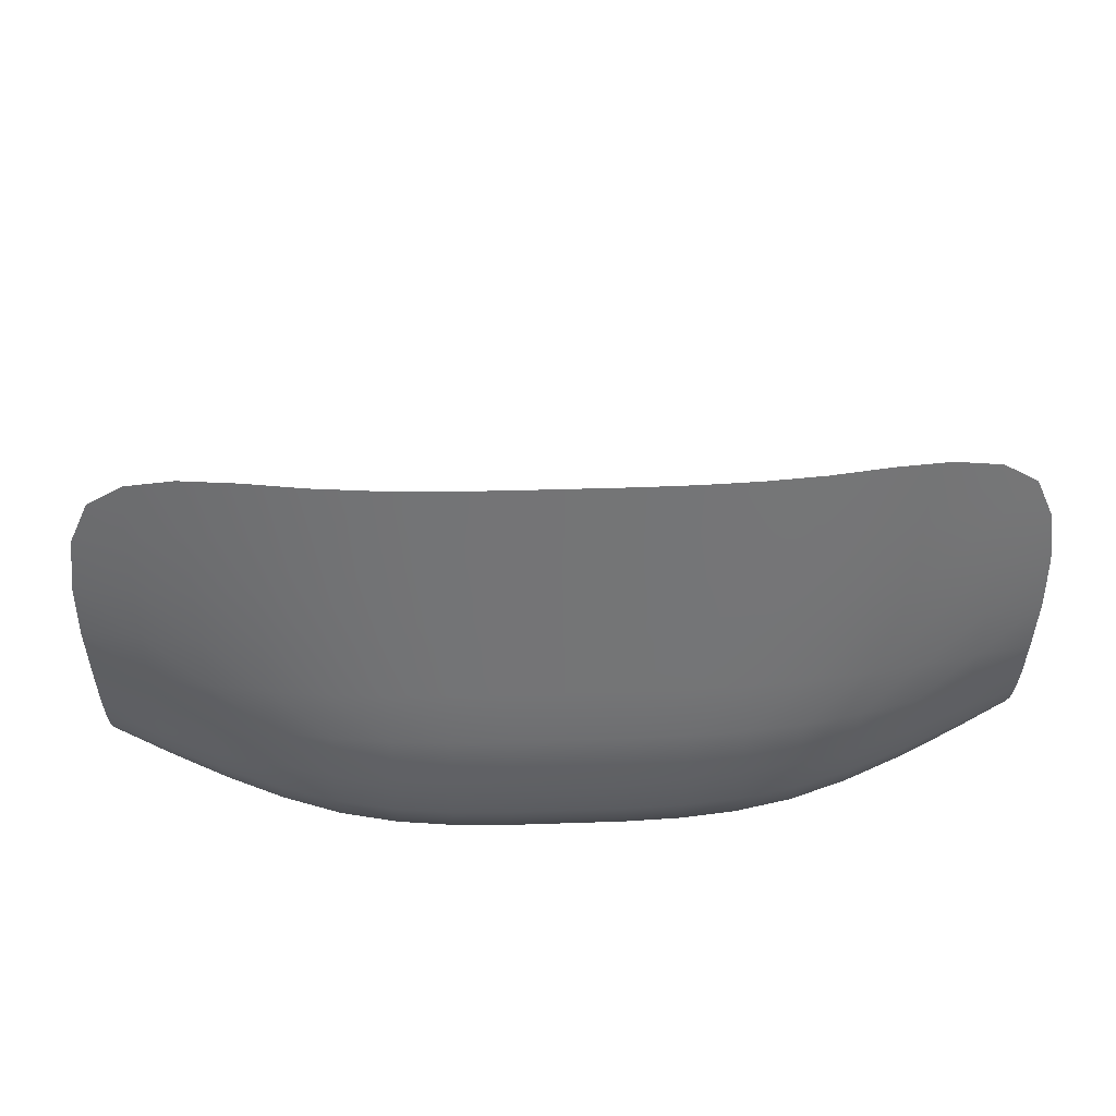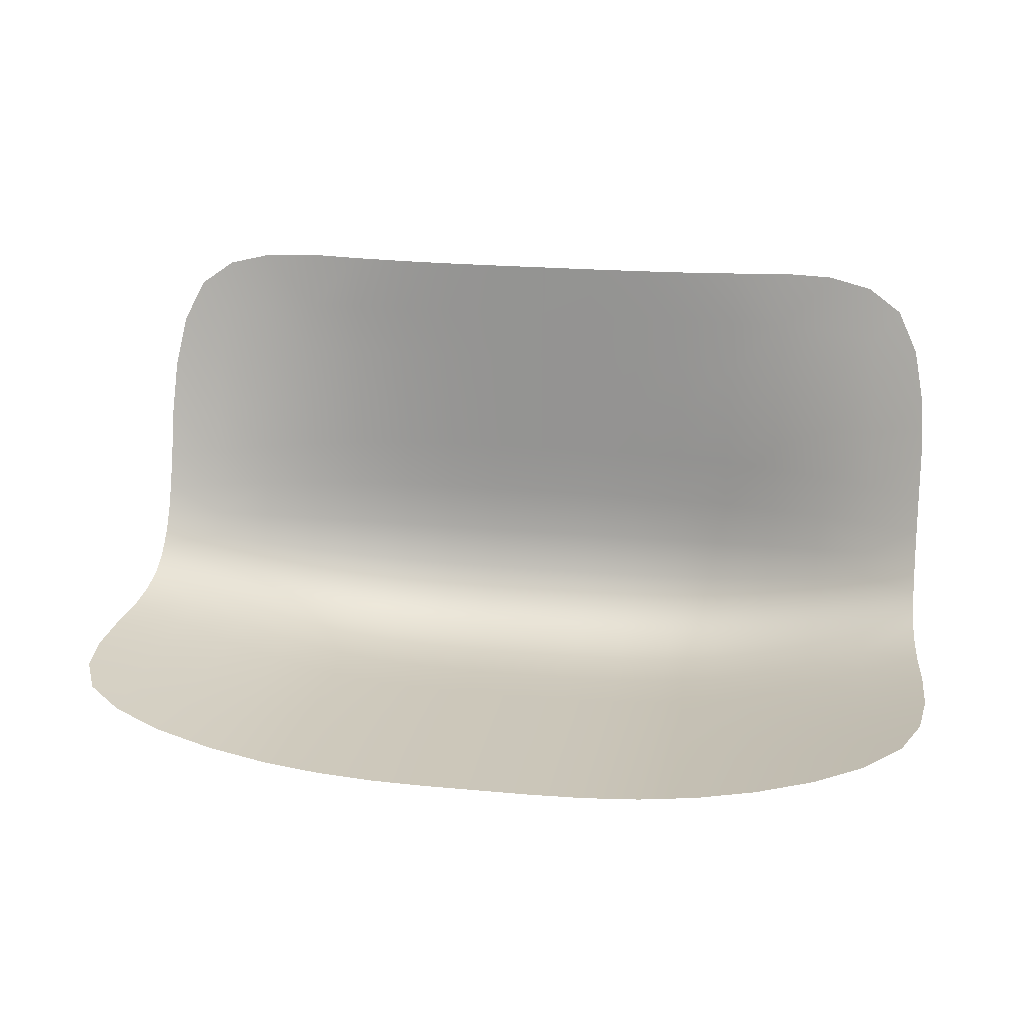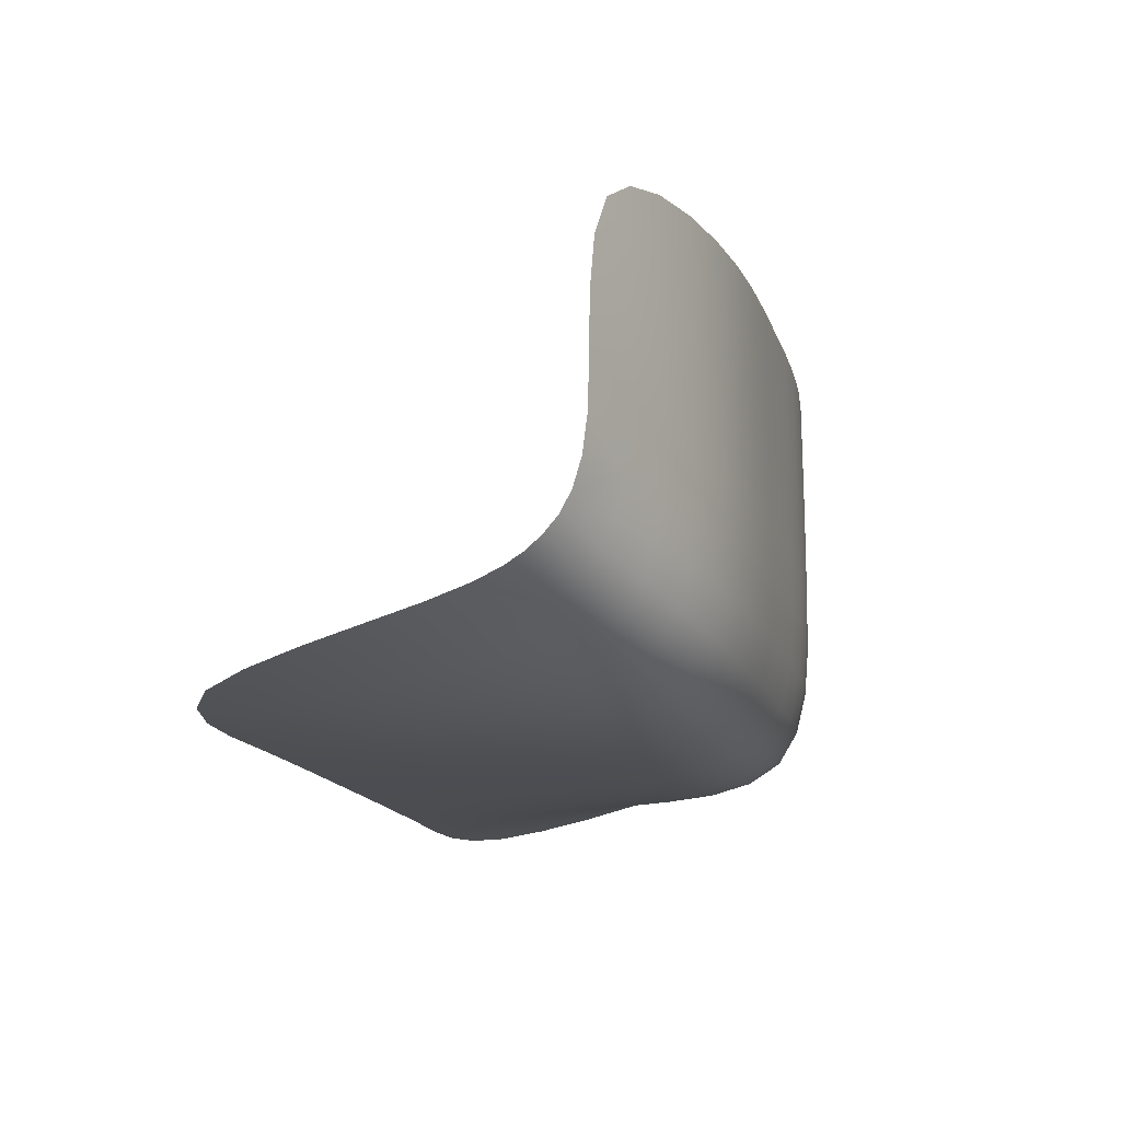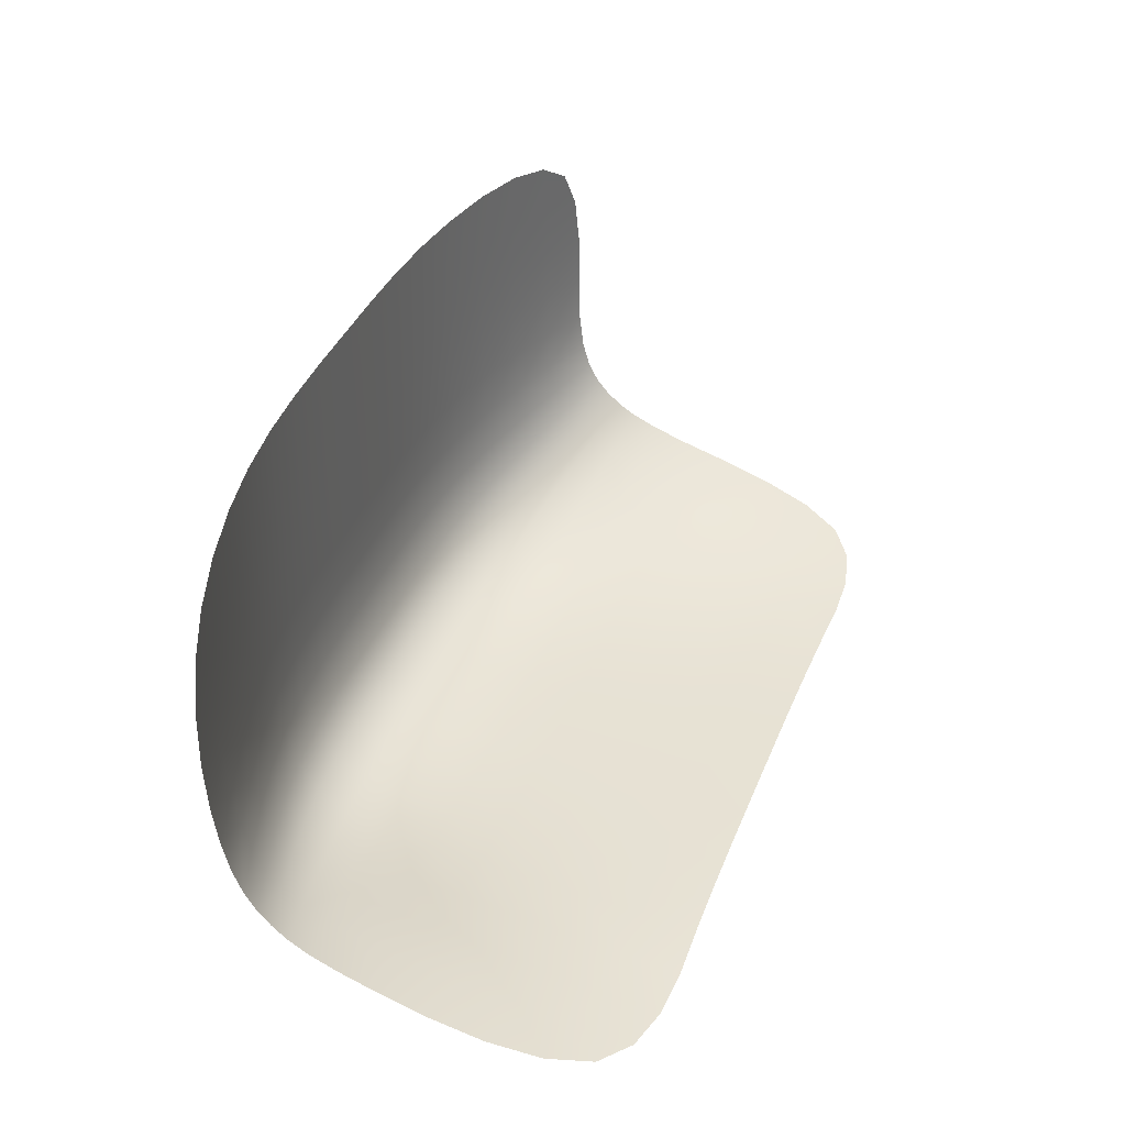
<metadata>
{"format":"obj","ext":"obj","renderer":"f3d","projection":"perspective","resolution":1024,"background":"white","views":[{"elev":33.9,"azim":177.3,"up":"+Y"},{"elev":21.2,"azim":-170.5,"up":"+Z"},{"elev":-16.3,"azim":105.8,"up":"+Y"},{"elev":39.7,"azim":-69.2,"up":"+Y"}]}
</metadata>
<code>
g Plane
v 0.7657 0.725 0.08377
v 0.7602 0.5994 0.08405
v 0.8947 0.7107 0.1209
v 0.7697 0.8552 0.08462
v 0.6352 0.7356 0.051
v 0.6312 0.6095 0.05094
v 0.8899 0.5878 0.1222
v 0.8911 0.8345 0.1192
v 0.6399 0.8658 0.05221
v -0.2505 0.7493 0.00255
v -0.2503 0.6242 0.002547
v -0.125 0.75 0
v -0.2507 0.8745 0.002611
v -0.377 0.7471 0.0102
v -0.3762 0.6219 0.01019
v -0.125 0.625 0
v -0.125 0.875 0
v -0.378 0.8732 0.01044
v -0.25 0.01071 0.2589
v -0.25 0.002617 0.3752
v -0.125 0.007812 0.2578
v -0.25 0.03419 0.1583
v -0.375 0.0194 0.2624
v -0.375 0.01047 0.376
v -0.125 0 0.375
v -0.125 0.03125 0.1562
v -0.375 0.04301 0.1644
v 0.75 0.1034 0.2953
v 0.75 0.08636 0.3831
v 0.875 0.1469 0.3123
v 0.75 0.1282 0.2236
v 0.625 0.06575 0.2805
v 0.625 0.05234 0.3799
v 0.875 0.1256 0.3867
v 0.875 0.1723 0.2543
v 0.625 0.09004 0.1971
v 0.25 0.01071 0.2589
v 0.25 0.002617 0.3752
v 0.375 0.0194 0.2624
v 0.25 0.03419 0.1583
v 0.125 0.007812 0.2578
v 0.125 0 0.375
v 0.375 0.01047 0.376
v 0.375 0.04301 0.1644
v 0.125 0.03125 0.1562
v 0.25 0.001156 0.7496
v 0.25 0.000586 0.875
v 0.375 0.004625 0.7483
v 0.25 0.001695 0.6244
v 0.125 0 0.75
v 0.125 0 0.875
v 0.375 0.002344 0.8748
v 0.375 0.006781 0.6226
v 0.125 0 0.625
v 0.749 0.03845 0.7343
v 0.7461 0.02051 0.8683
v 0.8711 0.05667 0.7239
v 0.75 0.05595 0.6054
v 0.625 0.02312 0.7413
v 0.625 0.01172 0.8741
v 0.8594 0.03281 0.8522
v 0.875 0.08137 0.5965
v 0.625 0.03391 0.6131
v -0.75 0.1034 0.2953
v -0.75 0.08636 0.3831
v -0.625 0.06575 0.2805
v -0.75 0.1282 0.2236
v -0.875 0.1469 0.3123
v -0.875 0.1256 0.3867
v -0.625 0.05234 0.3799
v -0.625 0.09004 0.1971
v -0.875 0.1723 0.2543
v -0.749 0.03845 0.7343
v -0.7461 0.02051 0.8683
v -0.625 0.02312 0.7413
v -0.75 0.05595 0.6054
v -0.8711 0.05667 0.7239
v -0.8594 0.03281 0.8522
v -0.625 0.01172 0.8741
v -0.625 0.03391 0.6131
v -0.875 0.08137 0.5965
v -0.25 0.001156 0.7496
v -0.25 0.000586 0.875
v -0.125 0 0.75
v -0.25 0.001695 0.6244
v -0.375 0.004625 0.7483
v -0.375 0.002344 0.8748
v -0.125 0 0.875
v -0.125 0 0.625
v -0.375 0.006781 0.6226
v -0.7657 0.725 0.08377
v -0.7602 0.5994 0.08405
v -0.6352 0.7356 0.051
v -0.7697 0.8552 0.08462
v -0.8947 0.7107 0.1209
v -0.8899 0.5878 0.1222
v -0.6312 0.6095 0.05094
v -0.6399 0.8658 0.05221
v -0.8911 0.8345 0.1192
v -0.7505 0.2929 0.1068
v -0.75 0.221 0.1309
v -0.6253 0.2791 0.06782
v -0.752 0.3806 0.09324
v -0.8757 0.3089 0.1518
v -0.875 0.2505 0.1761
v -0.625 0.1955 0.09162
v -0.6262 0.3784 0.05651
v -0.878 0.3832 0.1356
v -0.25 0.2589 0.01081
v -0.25 0.1582 0.03427
v -0.125 0.2578 0.007812
v -0.2501 0.3752 0.002826
v -0.3751 0.2621 0.01981
v -0.375 0.1641 0.04333
v -0.125 0.1562 0.03125
v -0.125 0.375 0
v -0.3752 0.3757 0.0113
v 0.2505 0.7493 0.00255
v 0.2503 0.6242 0.002547
v 0.377 0.7471 0.0102
v 0.2507 0.8745 0.002611
v 0.125 0.75 0
v 0.125 0.625 0
v 0.3762 0.6219 0.01019
v 0.378 0.8732 0.01044
v 0.125 0.875 0
v 0.25 0.2589 0.01081
v 0.25 0.1582 0.03427
v 0.3751 0.2621 0.01981
v 0.2501 0.3752 0.002826
v 0.125 0.2578 0.007812
v 0.125 0.1562 0.03125
v 0.375 0.1641 0.04333
v 0.3752 0.3757 0.0113
v 0.125 0.375 0
v 0.7505 0.2929 0.1068
v 0.75 0.221 0.1309
v 0.8757 0.3089 0.1518
v 0.752 0.3806 0.09324
v 0.6253 0.2791 0.06782
v 0.625 0.1955 0.09162
v 0.875 0.2505 0.1761
v 0.878 0.3832 0.1356
v 0.6262 0.3784 0.05651
v -1 0.1085 0.587
v -0.9922 0.07634 0.7118
v -0.9688 0.04688 0.8309
v 0.625 0 1.009
v 0.7422 0.002344 1.005
v 0.8438 0.009375 0.9809
v 1.02 0.5754 0.163
v 1.023 0.6946 0.1602
v 1.008 0.8088 0.1549
v -0.6448 0.9982 0.05399
v -0.7729 0.9878 0.08603
v -0.8834 0.9588 0.1174
v -1.004 0.3859 0.1808
v -1.001 0.3259 0.1998
v -1 0.2819 0.2244
v -0.375 0 1.002
v -0.25 0 1
v -0.125 0 1
v 1 0.1675 0.3906
v 1 0.1932 0.3304
v 1 0.2194 0.2869
v 0.379 0.9996 0.0108
v 0.251 0.9999 0.0027
v 0.125 1 0
v 0 0.625 0
v 0 0.75 0
v 0 0.875 0
v 0 0 0.375
v 0 0.007812 0.2578
v 0 0.03125 0.1562
v -0.625 0.1313 0.133
v -0.75 0.1658 0.1687
v -0.875 0.2057 0.2099
v 0.375 0.08875 0.0891
v 0.25 0.08078 0.08087
v 0.125 0.07812 0.07812
v -1 0.2194 0.2869
v -1 0.1932 0.3304
v -1 0.1675 0.3906
v 0.125 0 1
v 0.25 0 1
v 0.375 0 1.002
v 1 0.2819 0.2244
v 1.001 0.3259 0.1998
v 1.004 0.3859 0.1808
v -0.125 1 0
v -0.251 0.9999 0.0027
v -0.379 0.9996 0.0108
v -1.008 0.8088 0.1549
v -1.023 0.6946 0.1602
v -1.02 0.5754 0.163
v -0.8438 0.009375 0.9809
v -0.7422 0.002344 1.005
v -0.625 0 1.009
v 0.9688 0.04688 0.8309
v 0.9922 0.07634 0.7118
v 1 0.1085 0.587
v 0.8834 0.9588 0.1174
v 0.7729 0.9878 0.08603
v 0.6448 0.9982 0.05399
v 0 0.1562 0.03125
v 0 0.2578 0.007812
v 0 0.375 0
v 0 0 0.875
v 0 0 0.75
v 0 0 0.625
v -0.125 0.07812 0.07812
v -0.25 0.08078 0.08087
v -0.375 0.08875 0.0891
v 0.875 0.2057 0.2099
v 0.75 0.1658 0.1687
v 0.625 0.1313 0.133
v 0.5 0.02617 0.3774
v 0.5 0.03678 0.2692
v 0.5 0.06064 0.1767
v 0.5 0.005859 0.8745
v 0.5 0.01156 0.7456
v 0.5 0.01695 0.6191
v 0.375 0.00875 0.4984
v 0.25 0.002187 0.4996
v 0.125 0 0.5
v 0.875 0.105 0.4805
v 0.75 0.07219 0.4866
v 0.625 0.04375 0.4919
v -0.5 0.02617 0.3774
v -0.5 0.03678 0.2692
v -0.5 0.06064 0.1767
v -0.5 0.005859 0.8745
v -0.5 0.01156 0.7456
v -0.5 0.01695 0.6191
v -0.625 0.04375 0.4919
v -0.75 0.07219 0.4866
v -0.875 0.105 0.4805
v -0.125 0 0.5
v -0.25 0.002187 0.4996
v -0.375 0.00875 0.4984
v -0.5031 0.6172 0.02547
v -0.5051 0.7428 0.0255
v -0.5074 0.8704 0.02611
v -0.5 0.1759 0.06144
v -0.5002 0.2685 0.03782
v -0.5006 0.3767 0.02825
v -0.6281 0.4897 0.05258
v -0.7551 0.4831 0.08676
v -0.8824 0.4754 0.1262
v -0.125 0.5 0
v -0.2502 0.4995 0.002629
v -0.3756 0.498 0.01052
v 0.5031 0.6172 0.02547
v 0.5051 0.7428 0.0255
v 0.5074 0.8704 0.02611
v 0.5 0.1759 0.06144
v 0.5002 0.2685 0.03782
v 0.5006 0.3767 0.02825
v 0.3756 0.498 0.01052
v 0.2502 0.4995 0.002629
v 0.125 0.5 0
v 0.8824 0.4754 0.1262
v 0.7551 0.4831 0.08676
v 0.6281 0.4897 0.05258
v -0.9219 0.02344 0.9265
v 0.9219 0.02344 0.9265
v -0.9655 0.9022 0.1422
v 0.9655 0.9022 0.1422
v -1 0.2482 0.2538
v 0 0 1
v 1 0.2482 0.2538
v 0 1 0
v 0 0.07812 0.07812
v -1 0.14 0.474
v 0.5 0 1.005
v 1.01 0.4672 0.1683
v -0.5099 0.9991 0.027
v -1.01 0.4672 0.1683
v -0.5 0 1.005
v 1 0.14 0.474
v 0.5099 0.9991 0.027
v 0 0.5 0
v 0 0 0.5
v -0.5 0.1047 0.1056
v 0.5 0.1047 0.1056
v 0.5 0.02187 0.4959
v -0.5 0.02187 0.4959
v -0.5016 0.4949 0.02629
v 0.5016 0.4949 0.02629
f 1 5 6
f 2 6 264
f 5 254 253
f 6 253 289
f 2 7 3
f 7 151 152
f 263 262 7
f 262 276 151
f 1 3 8
f 4 8 202
f 3 152 153
f 8 153 268
f 4 9 5
f 9 255 254
f 203 204 9
f 9 204 281
f 14 15 11
f 15 252 251
f 242 241 15
f 241 288 252
f 10 11 16
f 16 169 170
f 11 251 250
f 250 282 169
f 12 17 13
f 17 190 191
f 170 171 17
f 171 272 190
f 10 13 18
f 14 18 243
f 13 191 192
f 192 277 243
f 23 24 20
f 20 24 240
f 230 229 24
f 24 229 287
f 19 20 25
f 25 172 173
f 239 238 25
f 238 283 172
f 21 26 22
f 26 211 212
f 173 174 26
f 174 273 211
f 19 22 27
f 23 27 231
f 22 212 213
f 27 213 284
f 28 32 33
f 33 228 227
f 32 218 217
f 217 286 228
f 29 34 30
f 30 34 163
f 29 227 226
f 34 226 280
f 28 30 35
f 31 35 214
f 30 164 165
f 35 165 271
f 31 36 32
f 36 219 218
f 215 216 36
f 216 285 219
f 37 41 42
f 42 225 224
f 173 172 42
f 172 283 225
f 38 43 39
f 43 217 218
f 38 224 223
f 43 223 286
f 37 39 44
f 40 44 178
f 39 218 219
f 44 219 285
f 40 45 41
f 45 174 173
f 179 180 45
f 180 273 174
f 50 51 47
f 47 51 184
f 209 208 51
f 208 270 184
f 46 47 52
f 48 52 220
f 185 186 52
f 186 275 220
f 48 53 49
f 53 223 224
f 221 222 53
f 222 286 223
f 46 49 54
f 54 210 209
f 49 224 225
f 225 283 210
f 59 60 56
f 60 148 149
f 221 220 60
f 60 220 275
f 55 56 61
f 57 61 199
f 56 149 150
f 61 150 266
f 57 62 58
f 62 226 227
f 200 201 62
f 201 280 226
f 55 58 63
f 59 63 222
f 58 227 228
f 63 228 286
f 68 69 65
f 65 69 237
f 68 182 183
f 69 183 274
f 64 65 70
f 66 70 229
f 236 235 70
f 235 287 229
f 66 71 67
f 71 175 176
f 230 231 71
f 231 284 175
f 64 67 72
f 68 72 181
f 67 176 177
f 72 177 269
f 73 77 78
f 74 78 196
f 77 146 147
f 78 147 265
f 74 79 75
f 79 232 233
f 197 198 79
f 79 198 279
f 73 75 80
f 76 80 235
f 75 233 234
f 80 234 287
f 76 81 77
f 81 145 146
f 236 237 81
f 237 274 145
f 82 86 87
f 87 160 161
f 86 233 232
f 232 279 160
f 83 88 84
f 88 208 209
f 83 161 162
f 162 270 208
f 82 84 89
f 85 89 238
f 209 210 89
f 210 283 238
f 85 90 86
f 90 234 233
f 239 240 90
f 240 287 234
f 95 96 92
f 96 249 248
f 194 195 96
f 195 278 249
f 91 92 97
f 93 97 241
f 92 248 247
f 97 247 288
f 93 98 94
f 98 154 155
f 242 243 98
f 98 243 277
f 91 94 99
f 95 99 193
f 94 155 156
f 99 156 267
f 100 104 105
f 101 105 177
f 104 158 159
f 159 269 177
f 101 106 102
f 106 244 245
f 176 175 106
f 175 284 244
f 100 102 107
f 107 247 248
f 102 245 246
f 246 288 247
f 103 108 104
f 108 157 158
f 103 248 249
f 108 249 278
f 109 113 114
f 110 114 213
f 113 245 244
f 114 244 284
f 110 115 111
f 115 205 206
f 212 211 115
f 211 273 205
f 109 111 116
f 116 250 251
f 206 207 116
f 207 282 250
f 112 117 113
f 117 246 245
f 112 251 252
f 117 252 288
f 118 122 123
f 119 123 261
f 170 169 123
f 169 282 261
f 119 124 120
f 124 253 254
f 260 259 124
f 259 289 253
f 118 120 125
f 121 125 166
f 120 254 255
f 255 281 166
f 121 126 122
f 126 171 170
f 167 168 126
f 168 272 171
f 131 132 128
f 132 180 179
f 206 205 132
f 205 273 180
f 127 128 133
f 129 133 256
f 128 179 178
f 133 178 285
f 129 134 130
f 130 134 259
f 257 258 134
f 134 258 289
f 127 130 135
f 135 207 206
f 260 261 135
f 261 282 207
f 140 141 137
f 141 216 215
f 257 256 141
f 256 285 216
f 136 137 142
f 138 142 187
f 137 215 214
f 214 271 187
f 138 143 139
f 139 143 262
f 188 189 143
f 143 189 276
f 136 139 144
f 140 144 258
f 263 264 144
f 264 289 258
f 2 1 6
f 263 2 264
f 6 5 253
f 264 6 289
f 1 2 3
f 3 7 152
f 2 263 7
f 7 262 151
f 4 1 8
f 203 4 202
f 8 3 153
f 202 8 268
f 1 4 5
f 5 9 254
f 4 203 9
f 255 9 281
f 10 14 11
f 11 15 251
f 14 242 15
f 15 241 252
f 12 10 16
f 12 16 170
f 16 11 250
f 16 250 169
f 10 12 13
f 13 17 191
f 12 170 17
f 17 171 190
f 14 10 18
f 242 14 243
f 18 13 192
f 18 192 243
f 19 23 20
f 239 20 240
f 23 230 24
f 240 24 287
f 21 19 25
f 21 25 173
f 20 239 25
f 25 238 172
f 19 21 22
f 22 26 212
f 21 173 26
f 26 174 211
f 23 19 27
f 230 23 231
f 27 22 213
f 231 27 284
f 29 28 33
f 29 33 227
f 33 32 217
f 33 217 228
f 28 29 30
f 164 30 163
f 34 29 226
f 163 34 280
f 31 28 35
f 215 31 214
f 35 30 165
f 214 35 271
f 28 31 32
f 32 36 218
f 31 215 36
f 36 216 219
f 38 37 42
f 38 42 224
f 41 173 42
f 42 172 225
f 37 38 39
f 39 43 218
f 43 38 223
f 217 43 286
f 40 37 44
f 179 40 178
f 44 39 219
f 178 44 285
f 37 40 41
f 41 45 173
f 40 179 45
f 45 180 174
f 46 50 47
f 185 47 184
f 50 209 51
f 51 208 184
f 48 46 52
f 221 48 220
f 47 185 52
f 52 186 220
f 46 48 49
f 49 53 224
f 48 221 53
f 53 222 223
f 50 46 54
f 50 54 209
f 54 49 225
f 54 225 210
f 55 59 56
f 56 60 149
f 59 221 60
f 148 60 275
f 57 55 61
f 200 57 199
f 61 56 150
f 199 61 266
f 55 57 58
f 58 62 227
f 57 200 62
f 62 201 226
f 59 55 63
f 221 59 222
f 63 58 228
f 222 63 286
f 64 68 65
f 236 65 237
f 69 68 183
f 237 69 274
f 66 64 70
f 230 66 229
f 65 236 70
f 70 235 229
f 64 66 67
f 67 71 176
f 66 230 71
f 71 231 175
f 68 64 72
f 182 68 181
f 72 67 177
f 181 72 269
f 74 73 78
f 197 74 196
f 78 77 147
f 196 78 265
f 73 74 75
f 75 79 233
f 74 197 79
f 232 79 279
f 76 73 80
f 236 76 235
f 80 75 234
f 235 80 287
f 73 76 77
f 77 81 146
f 76 236 81
f 81 237 145
f 83 82 87
f 83 87 161
f 87 86 232
f 87 232 160
f 82 83 84
f 84 88 209
f 88 83 162
f 88 162 208
f 85 82 89
f 239 85 238
f 84 209 89
f 89 210 238
f 82 85 86
f 86 90 233
f 85 239 90
f 90 240 234
f 91 95 92
f 92 96 248
f 95 194 96
f 96 195 249
f 93 91 97
f 242 93 241
f 97 92 247
f 241 97 288
f 91 93 94
f 94 98 155
f 93 242 98
f 154 98 277
f 95 91 99
f 194 95 193
f 99 94 156
f 193 99 267
f 101 100 105
f 176 101 177
f 105 104 159
f 105 159 177
f 100 101 102
f 102 106 245
f 101 176 106
f 106 175 244
f 103 100 107
f 103 107 248
f 107 102 246
f 107 246 247
f 100 103 104
f 104 108 158
f 108 103 249
f 157 108 278
f 110 109 114
f 212 110 213
f 114 113 244
f 213 114 284
f 109 110 111
f 111 115 206
f 110 212 115
f 115 211 205
f 112 109 116
f 112 116 251
f 111 206 116
f 116 207 250
f 109 112 113
f 113 117 245
f 117 112 252
f 246 117 288
f 119 118 123
f 260 119 261
f 122 170 123
f 123 169 261
f 118 119 120
f 120 124 254
f 119 260 124
f 124 259 253
f 121 118 125
f 167 121 166
f 125 120 255
f 125 255 166
f 118 121 122
f 122 126 170
f 121 167 126
f 126 168 171
f 127 131 128
f 128 132 179
f 131 206 132
f 132 205 180
f 129 127 133
f 257 129 256
f 133 128 178
f 256 133 285
f 127 129 130
f 260 130 259
f 129 257 134
f 259 134 289
f 131 127 135
f 131 135 206
f 130 260 135
f 135 261 207
f 136 140 137
f 137 141 215
f 140 257 141
f 141 256 216
f 138 136 142
f 188 138 187
f 142 137 214
f 142 214 187
f 136 138 139
f 263 139 262
f 138 188 143
f 262 143 276
f 140 136 144
f 257 140 258
f 139 263 144
f 144 264 258

</code>
